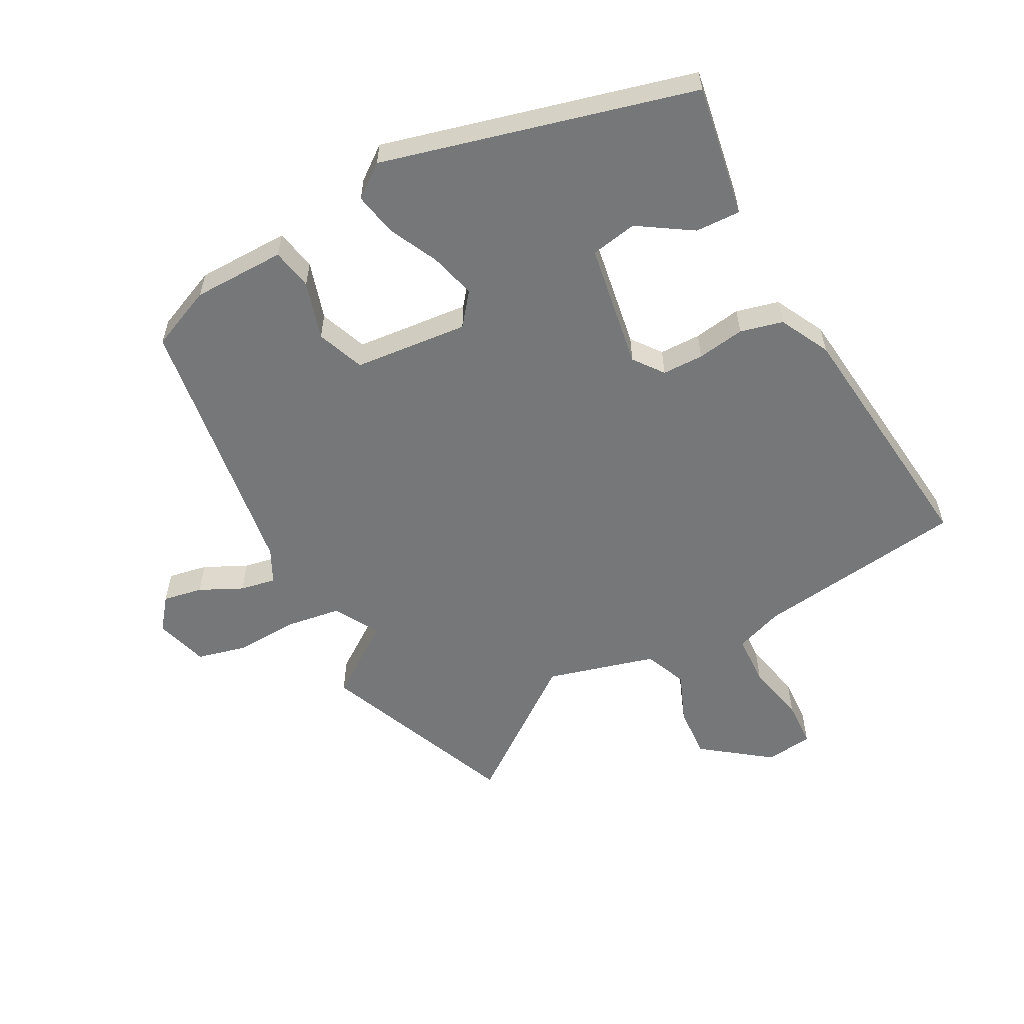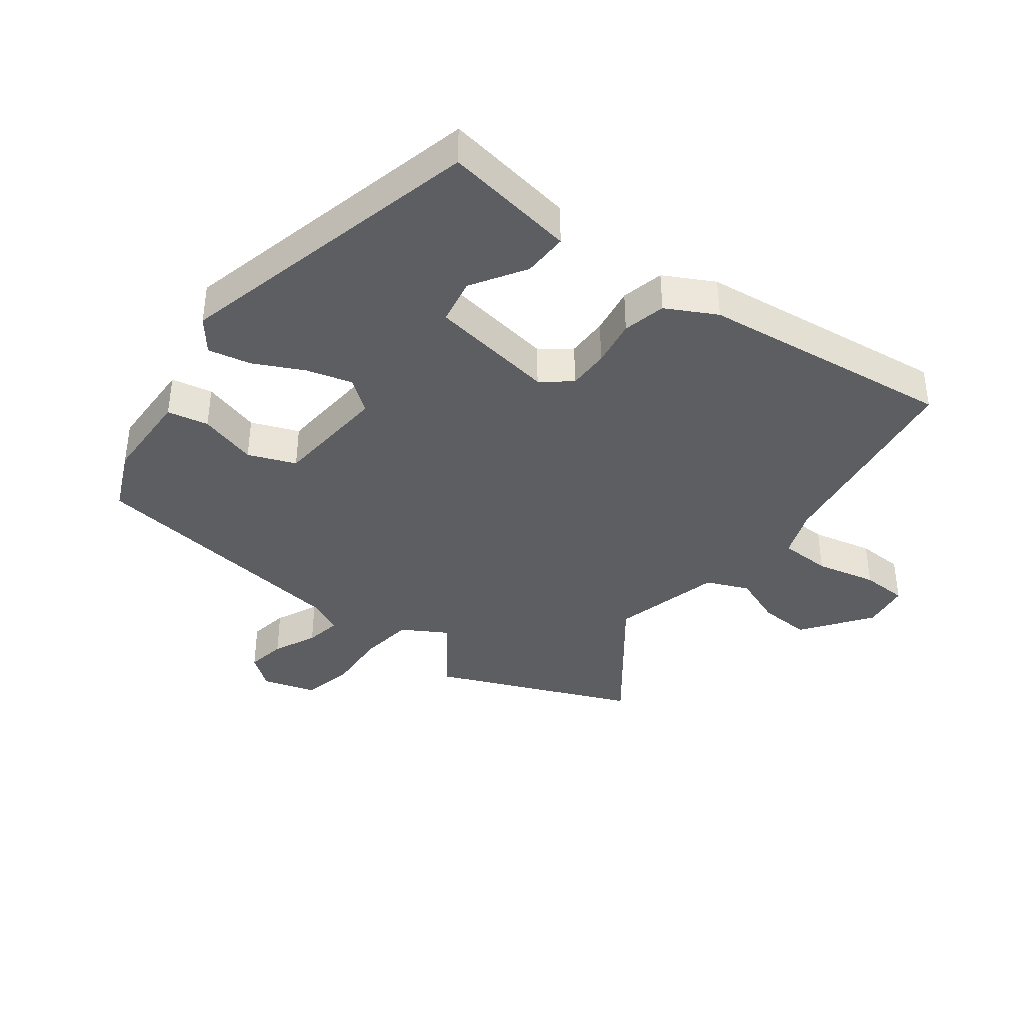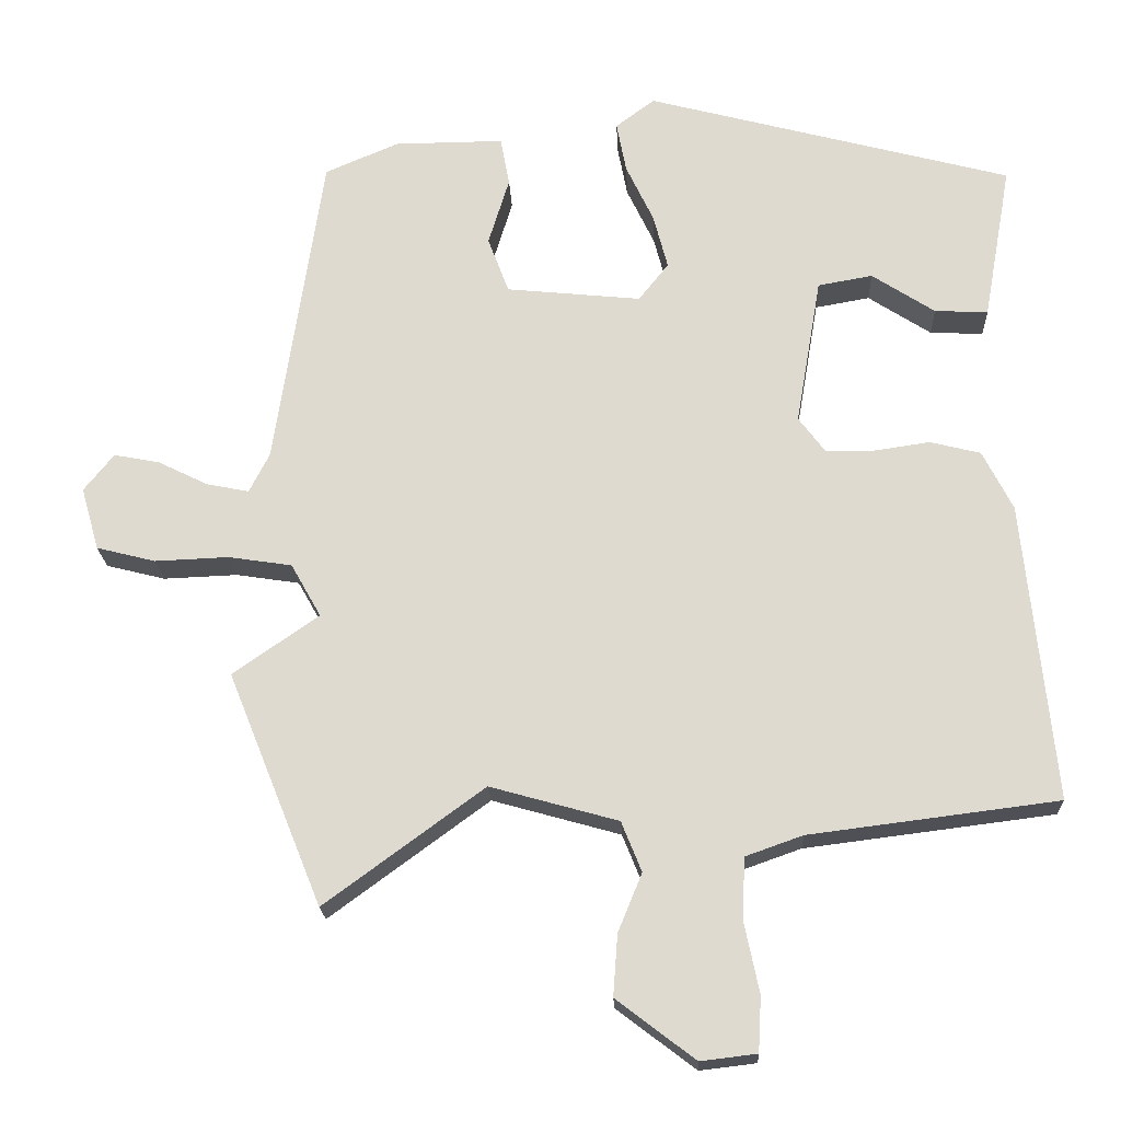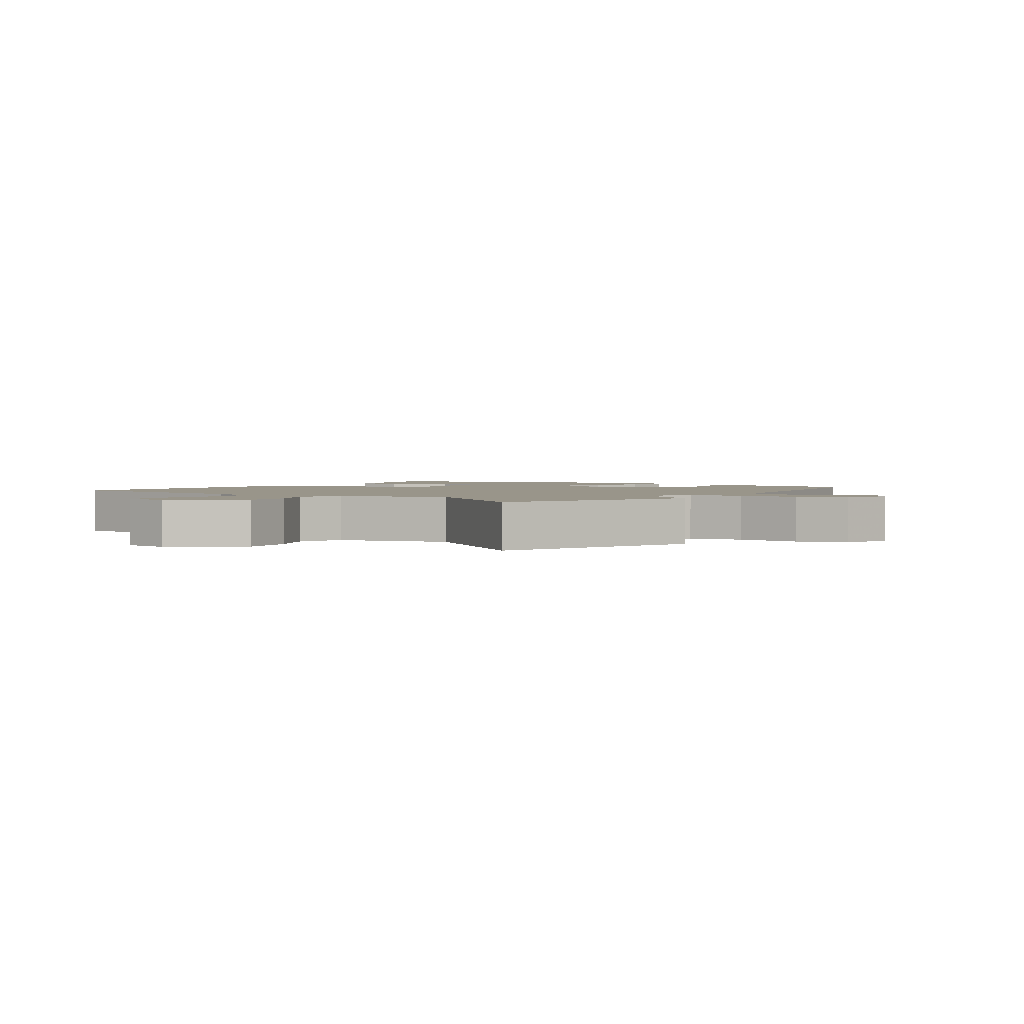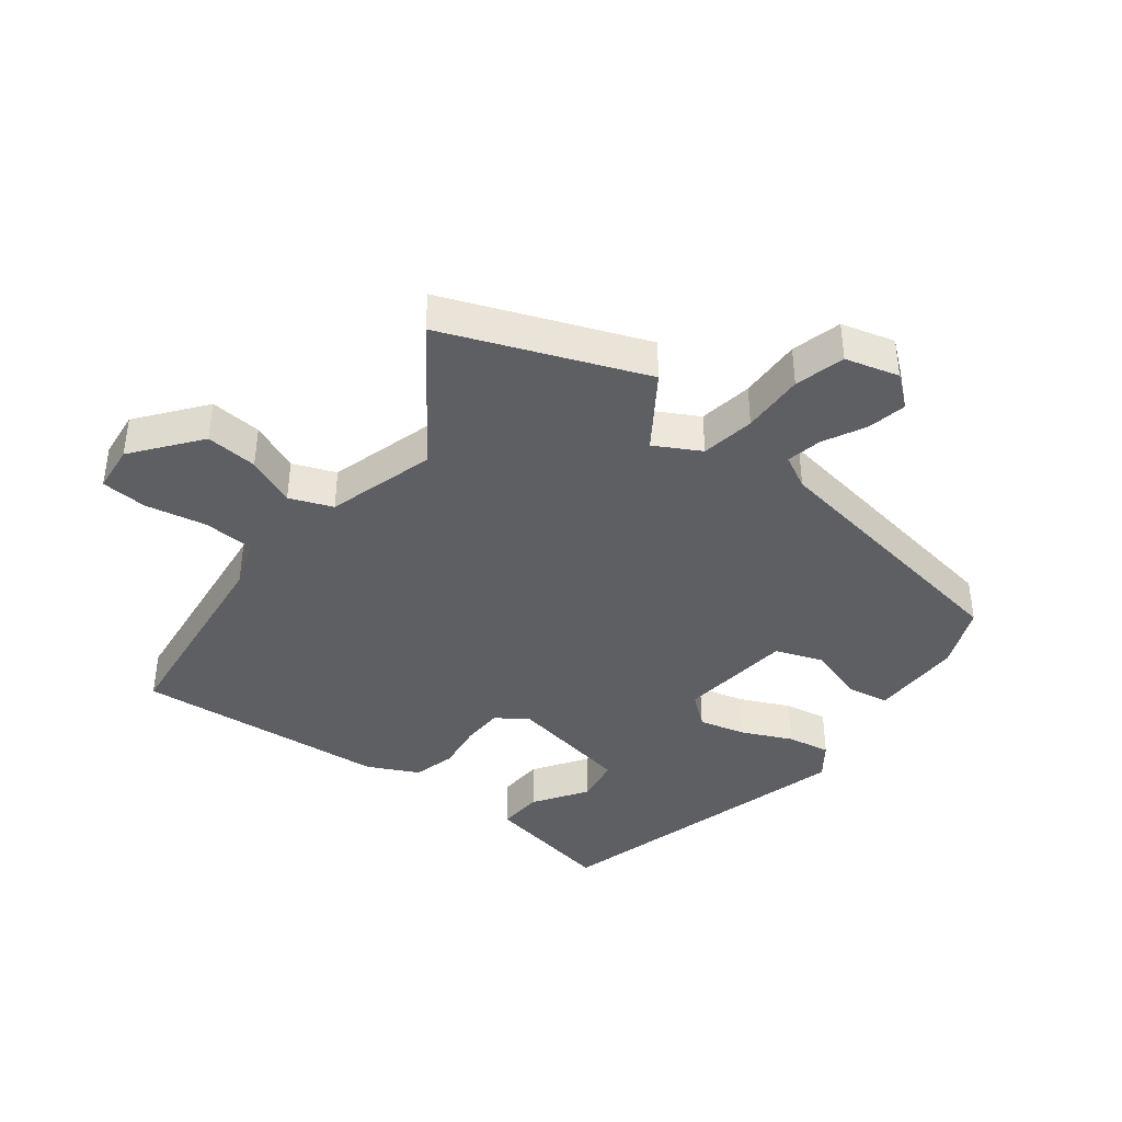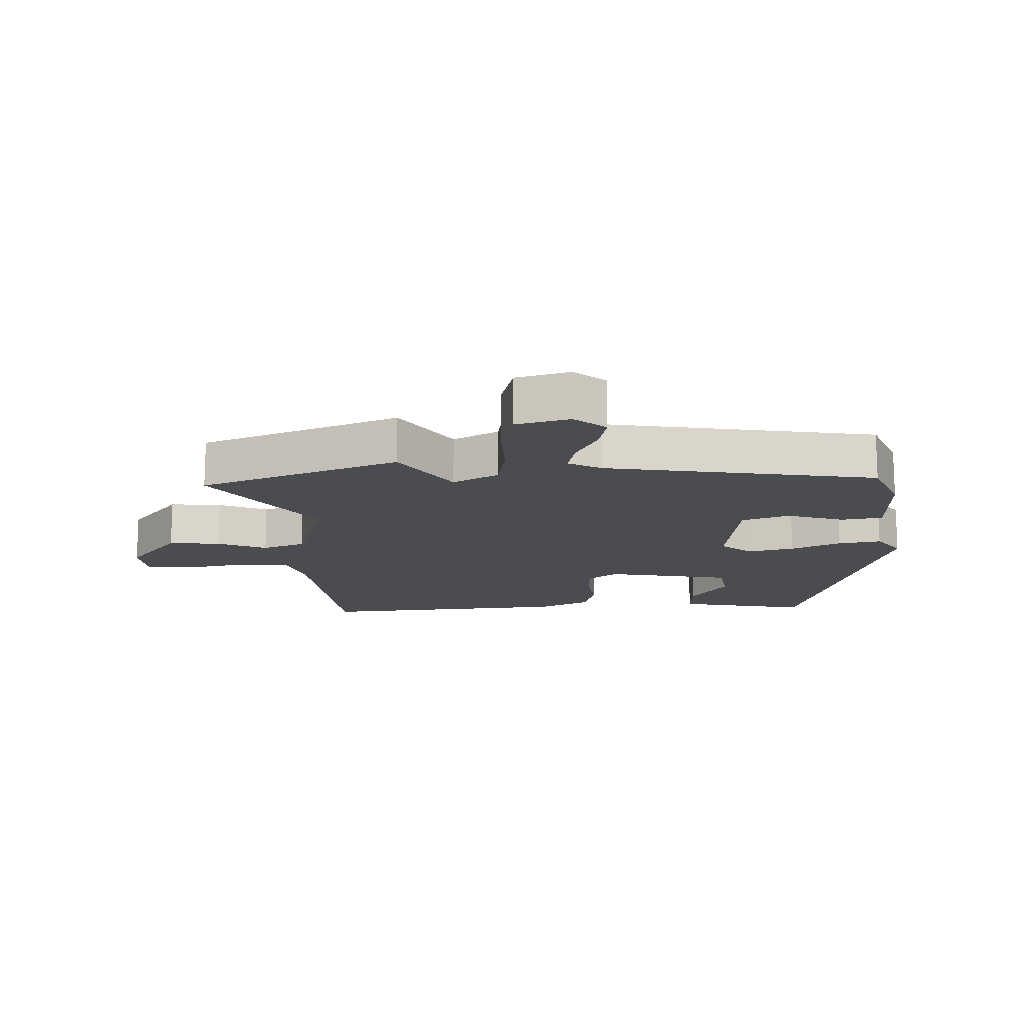
<metadata>
{"format":"obj","ext":"obj","renderer":"f3d","projection":"perspective","resolution":1024,"background":"white","views":[{"elev":-57.1,"azim":28.5,"up":"+Y"},{"elev":-38.8,"azim":53.9,"up":"+Y"},{"elev":-20.1,"azim":2.5,"up":"+Z"},{"elev":2.1,"azim":-145.9,"up":"+Y"},{"elev":-40.2,"azim":-128.2,"up":"+Y"},{"elev":-14.8,"azim":-88.8,"up":"+Y"}]}
</metadata>
<code>
v 0.476 0.07 0.4
v 0.469 0.07 0.359
v 0.439 0.07 0.192
v 0.368 0.07 0.195
v 0.284 0.07 0.25
v 0.211 0.07 0.237
v 0.177 0.07 0.039
v 0.212 0.07 -0.008
v 0.277 0.07 -0.009
v 0.352 0.07 0.002
v 0.419 0.07 -0.015
v 0.459 0.07 -0.094
v 0.499 0.07 -0.494
v 0.167 0.07 -0.536
v 0.091 0.07 -0.563
v 0.087 0.07 -0.644
v 0.107 0.07 -0.74
v 0.103 0.07 -0.813
v 0.028 0.07 -0.822
v -0.077 0.07 -0.742
v -0.071 0.07 -0.66
v -0.039 0.07 -0.582
v -0.066 0.07 -0.515
v -0.237 0.07 -0.467
v -0.45 0.07 -0.623
v -0.576 0.07 -0.311
v -0.461 0.07 -0.231
v -0.501 0.07 -0.16
v -0.586 0.07 -0.147
v -0.685 0.07 -0.151
v -0.764 0.07 -0.131
v -0.788 0.07 -0.047
v -0.748 0.07 0.003
v -0.686 0.07 -0.009
v -0.619 0.07 -0.042
v -0.563 0.07 -0.053
v -0.536 0.07 0
v -0.472 0.07 0.428
v -0.373 0.07 0.47
v -0.227 0.07 0.471
v -0.215 0.07 0.406
v -0.243 0.07 0.315
v -0.215 0.07 0.24
v -0.035 0.07 0.222
v 0.005 0.07 0.272
v -0.014 0.07 0.345
v -0.051 0.07 0.423
v -0.064 0.07 0.491
v -0.012 0.07 0.53
v 0.476 0 0.4
v 0.469 0 0.359
v 0.439 0 0.192
v 0.368 0 0.195
v 0.284 0 0.25
v 0.211 0 0.237
v 0.177 0 0.039
v 0.212 0 -0.008
v 0.277 0 -0.009
v 0.352 0 0.002
v 0.419 0 -0.015
v 0.459 0 -0.094
v 0.499 0 -0.494
v 0.167 0 -0.536
v 0.091 0 -0.563
v 0.087 0 -0.644
v 0.107 0 -0.74
v 0.103 0 -0.813
v 0.028 0 -0.822
v -0.077 0 -0.742
v -0.071 0 -0.66
v -0.039 0 -0.582
v -0.066 0 -0.515
v -0.237 0 -0.467
v -0.45 0 -0.623
v -0.576 0 -0.311
v -0.461 0 -0.231
v -0.501 0 -0.16
v -0.586 0 -0.147
v -0.685 0 -0.151
v -0.764 0 -0.131
v -0.788 0 -0.047
v -0.748 0 0.003
v -0.686 0 -0.009
v -0.619 0 -0.042
v -0.563 0 -0.053
v -0.536 0 0
v -0.472 0 0.428
v -0.373 0 0.47
v -0.227 0 0.471
v -0.215 0 0.406
v -0.243 0 0.315
v -0.215 0 0.24
v -0.035 0 0.222
v 0.005 0 0.272
v -0.014 0 0.345
v -0.051 0 0.423
v -0.064 0 0.491
v -0.012 0 0.53
f 46 47 48 49
f 45 46 49 1
f 44 45 1 2
f 39 40 41 42
f 37 38 39 42
f 36 37 42 43
f 32 33 34 35
f 32 35 36
f 29 30 31 32
f 28 29 32 36
f 24 25 26 27
f 23 24 27 28
f 19 20 21 22
f 17 18 19 22
f 16 17 22 23
f 15 16 23
f 14 15 23 28
f 9 10 11 12
f 8 9 12 13
f 7 8 13 14
f 2 3 4 5
f 44 2 5 6
f 28 36 43 44
f 7 14 28 44
f 6 7 44
f 98 97 96 95
f 50 98 95 94
f 51 50 94 93
f 91 90 89 88
f 91 88 87 86
f 92 91 86 85
f 84 83 82 81
f 85 84 81
f 81 80 79 78
f 85 81 78 77
f 76 75 74 73
f 77 76 73 72
f 71 70 69 68
f 71 68 67 66
f 72 71 66 65
f 72 65 64
f 77 72 64 63
f 61 60 59 58
f 62 61 58 57
f 63 62 57 56
f 54 53 52 51
f 55 54 51 93
f 93 92 85 77
f 93 77 63 56
f 93 56 55
f 1 50 51 2
f 2 51 52 3
f 3 52 53 4
f 4 53 54 5
f 5 54 55 6
f 6 55 56 7
f 7 56 57 8
f 8 57 58 9
f 9 58 59 10
f 10 59 60 11
f 11 60 61 12
f 12 61 62 13
f 13 62 63 14
f 14 63 64 15
f 15 64 65 16
f 16 65 66 17
f 17 66 67 18
f 18 67 68 19
f 19 68 69 20
f 20 69 70 21
f 21 70 71 22
f 22 71 72 23
f 23 72 73 24
f 24 73 74 25
f 25 74 75 26
f 26 75 76 27
f 27 76 77 28
f 28 77 78 29
f 29 78 79 30
f 30 79 80 31
f 31 80 81 32
f 32 81 82 33
f 33 82 83 34
f 34 83 84 35
f 35 84 85 36
f 36 85 86 37
f 37 86 87 38
f 38 87 88 39
f 39 88 89 40
f 40 89 90 41
f 41 90 91 42
f 42 91 92 43
f 43 92 93 44
f 44 93 94 45
f 45 94 95 46
f 46 95 96 47
f 47 96 97 48
f 48 97 98 49
f 49 98 50 1

</code>
